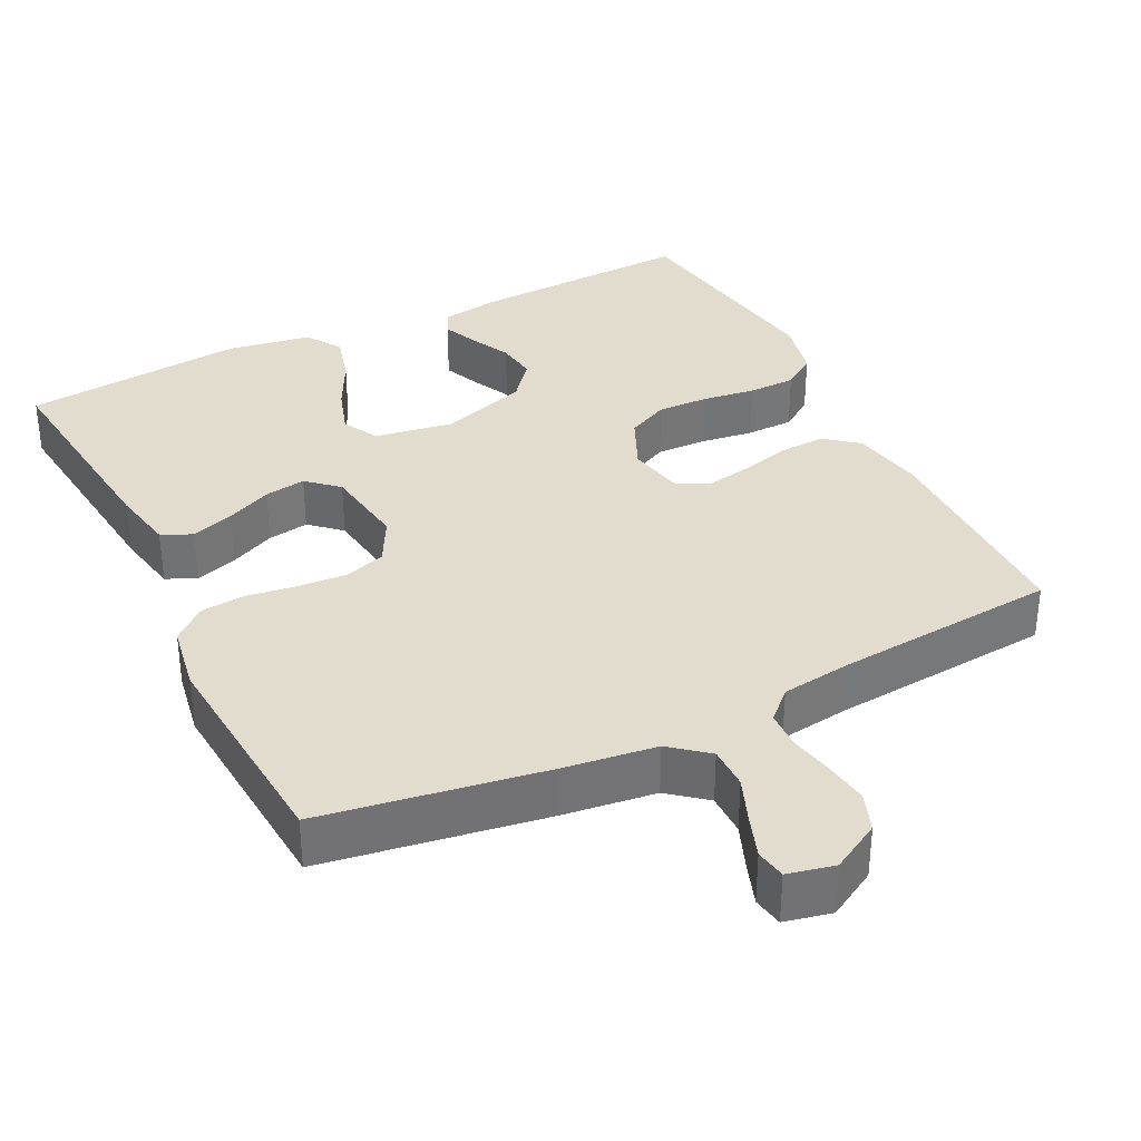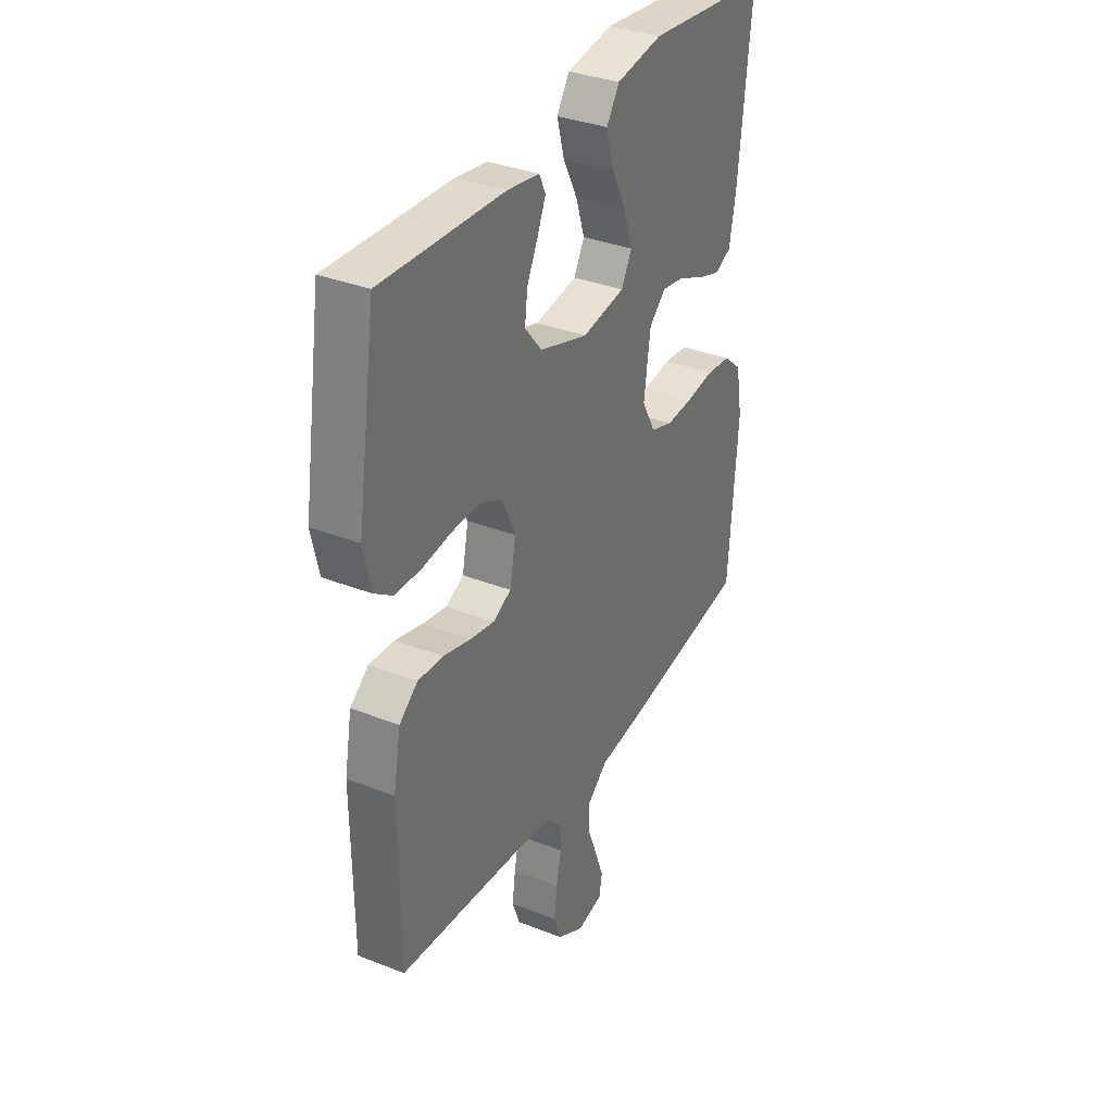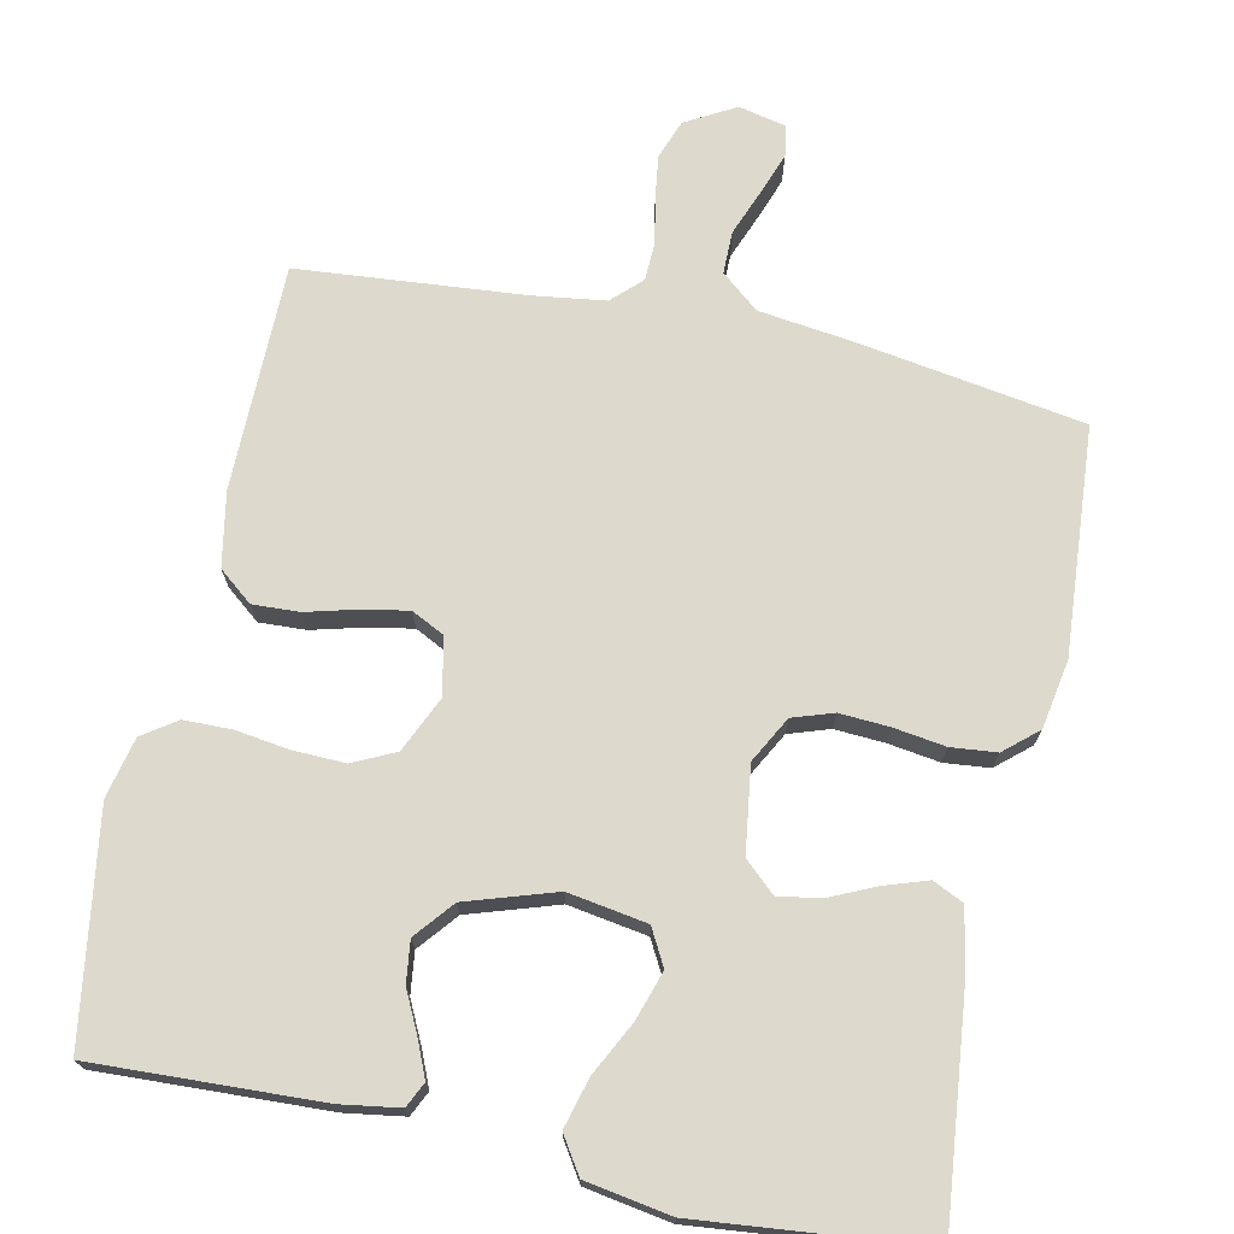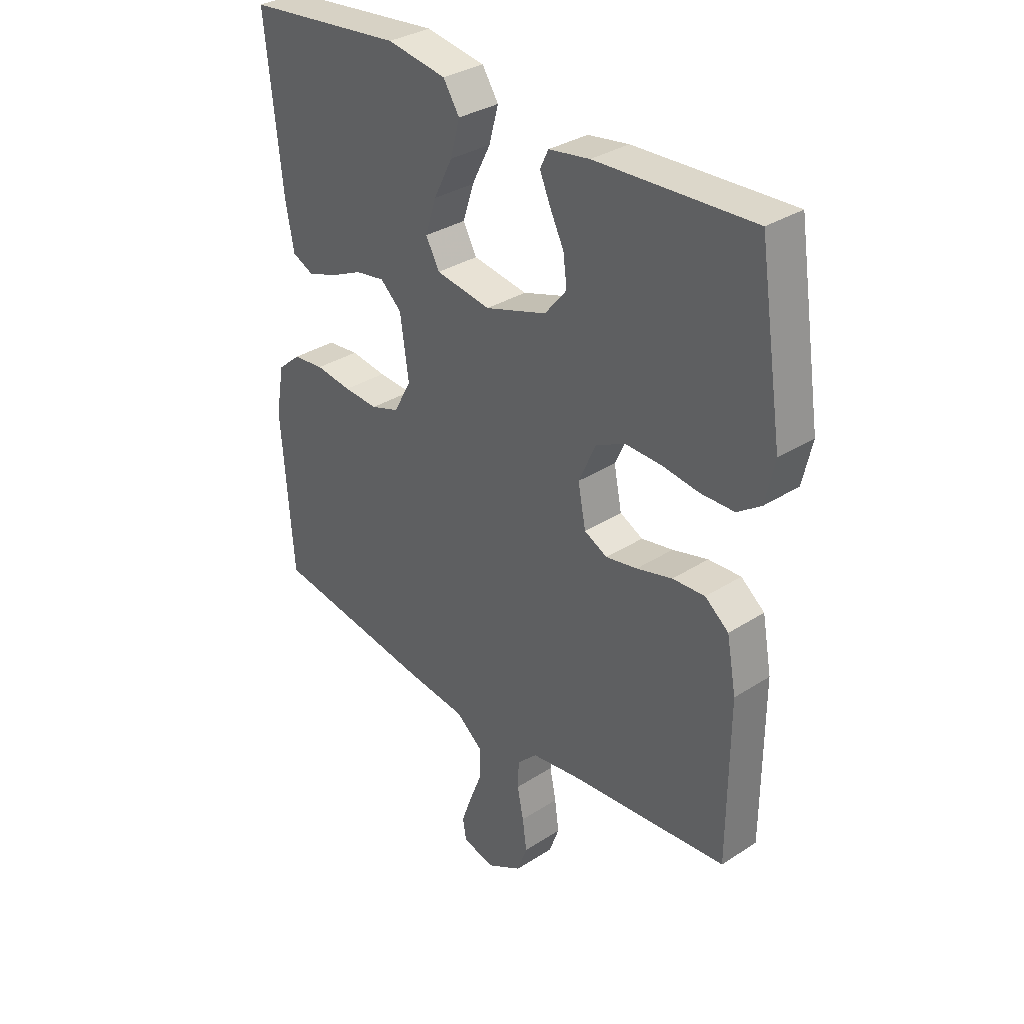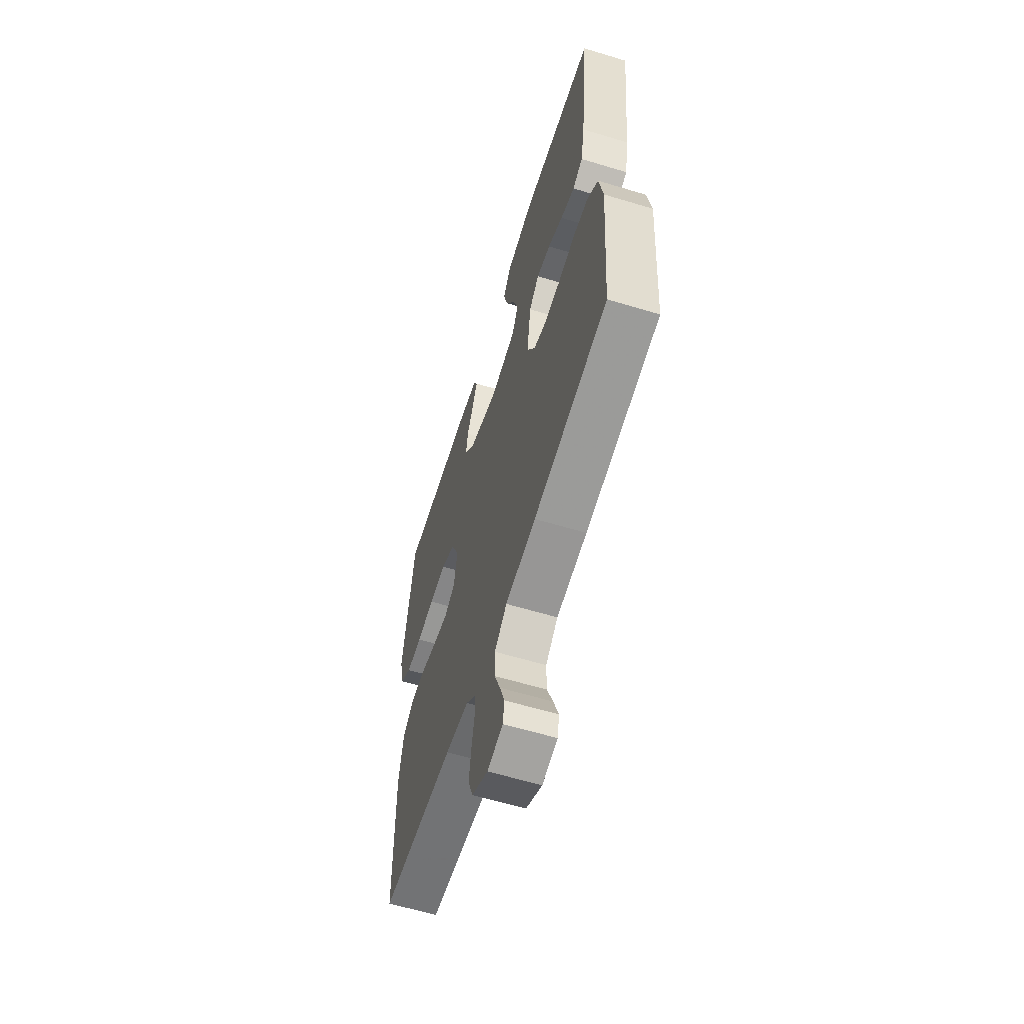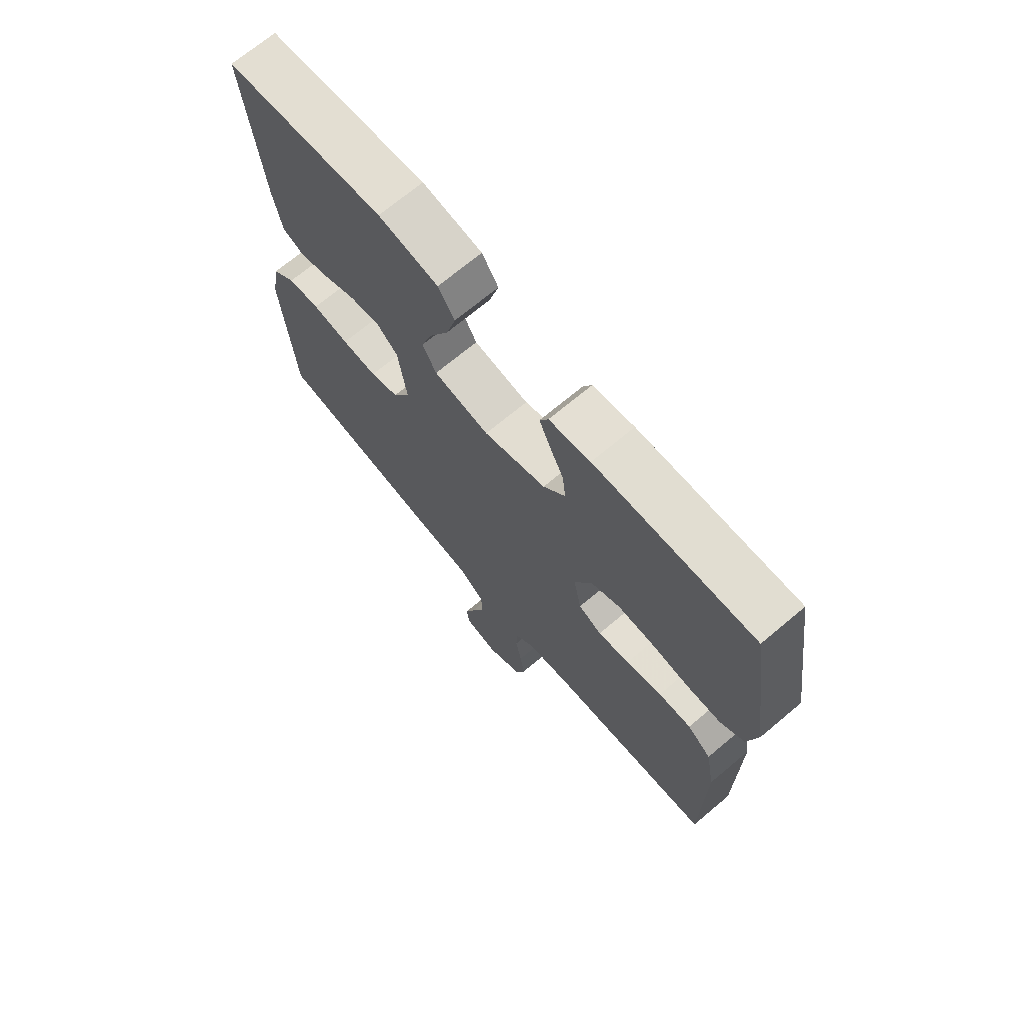
<metadata>
{"format":"obj","ext":"obj","renderer":"f3d","projection":"perspective","resolution":1024,"background":"white","views":[{"elev":34.7,"azim":153.5,"up":"+Y"},{"elev":34.4,"azim":-62.1,"up":"+Z"},{"elev":72.0,"azim":12.0,"up":"+Y"},{"elev":32.8,"azim":-131.8,"up":"+Z"},{"elev":-60.6,"azim":72.8,"up":"+Z"},{"elev":70.2,"azim":-130.0,"up":"+Z"}]}
</metadata>
<code>
v -0.5 0.07 0.5
v -0.2 0.07 0.487
v -0.122 0.07 0.475
v -0.106 0.07 0.442
v -0.126 0.07 0.395
v -0.153 0.07 0.34
v -0.16 0.07 0.285
v -0.118 0.07 0.234
v 0 0.07 0.196
v 0.105 0.07 0.213
v 0.131 0.07 0.261
v 0.11 0.07 0.326
v 0.074 0.07 0.397
v 0.056 0.07 0.463
v 0.087 0.07 0.511
v 0.2 0.07 0.53
v 0.5 0.07 0.5
v 0.468 0.07 0.2
v 0.452 0.07 0.114
v 0.411 0.07 0.095
v 0.354 0.07 0.114
v 0.293 0.07 0.142
v 0.237 0.07 0.151
v 0.196 0.07 0.114
v 0.18 0.07 0
v 0.213 0.07 -0.061
v 0.267 0.07 -0.079
v 0.333 0.07 -0.075
v 0.402 0.07 -0.065
v 0.462 0.07 -0.071
v 0.506 0.07 -0.109
v 0.522 0.07 -0.2
v 0.5 0.07 -0.5
v 0.2 0.07 -0.548
v 0.076 0.07 -0.564
v 0.026 0.07 -0.605
v 0.026 0.07 -0.662
v 0.05 0.07 -0.723
v 0.07 0.07 -0.779
v 0.063 0.07 -0.82
v 0 0.07 -0.834
v -0.066 0.07 -0.797
v -0.085 0.07 -0.745
v -0.077 0.07 -0.686
v -0.065 0.07 -0.627
v -0.067 0.07 -0.576
v -0.105 0.07 -0.539
v -0.2 0.07 -0.526
v -0.5 0.07 -0.5
v -0.502 0.07 -0.2
v -0.484 0.07 -0.102
v -0.439 0.07 -0.066
v -0.377 0.07 -0.069
v -0.309 0.07 -0.087
v -0.249 0.07 -0.098
v -0.205 0.07 -0.076
v -0.19 0.07 0
v -0.223 0.07 0.073
v -0.279 0.07 0.1
v -0.348 0.07 0.098
v -0.419 0.07 0.088
v -0.483 0.07 0.089
v -0.528 0.07 0.12
v -0.546 0.07 0.2
v -0.5 0 0.5
v -0.2 0 0.487
v -0.122 0 0.475
v -0.106 0 0.442
v -0.126 0 0.395
v -0.153 0 0.34
v -0.16 0 0.285
v -0.118 0 0.234
v 0 0 0.196
v 0.105 0 0.213
v 0.131 0 0.261
v 0.11 0 0.326
v 0.074 0 0.397
v 0.056 0 0.463
v 0.087 0 0.511
v 0.2 0 0.53
v 0.5 0 0.5
v 0.468 0 0.2
v 0.452 0 0.114
v 0.411 0 0.095
v 0.354 0 0.114
v 0.293 0 0.142
v 0.237 0 0.151
v 0.196 0 0.114
v 0.18 0 0
v 0.213 0 -0.061
v 0.267 0 -0.079
v 0.333 0 -0.075
v 0.402 0 -0.065
v 0.462 0 -0.071
v 0.506 0 -0.109
v 0.522 0 -0.2
v 0.5 0 -0.5
v 0.2 0 -0.548
v 0.076 0 -0.564
v 0.026 0 -0.605
v 0.026 0 -0.662
v 0.05 0 -0.723
v 0.07 0 -0.779
v 0.063 0 -0.82
v 0 0 -0.834
v -0.066 0 -0.797
v -0.085 0 -0.745
v -0.077 0 -0.686
v -0.065 0 -0.627
v -0.067 0 -0.576
v -0.105 0 -0.539
v -0.2 0 -0.526
v -0.5 0 -0.5
v -0.502 0 -0.2
v -0.484 0 -0.102
v -0.439 0 -0.066
v -0.377 0 -0.069
v -0.309 0 -0.087
v -0.249 0 -0.098
v -0.205 0 -0.076
v -0.19 0 0
v -0.223 0 0.073
v -0.279 0 0.1
v -0.348 0 0.098
v -0.419 0 0.088
v -0.483 0 0.089
v -0.528 0 0.12
v -0.546 0 0.2
f 60 61 62 63
f 59 60 63 64
f 51 52 53 54
f 51 54 55
f 48 49 50 51
f 47 48 51 55
f 46 47 55 56
f 42 43 44 45
f 40 41 42 45
f 40 45 46
f 37 38 39 40
f 37 40 46 56
f 32 33 34 35
f 30 31 32 35
f 28 29 30 35
f 27 28 35 36
f 26 27 36
f 25 26 36
f 24 25 36
f 19 20 21 22
f 17 18 19 22
f 17 22 23
f 16 17 23 24
f 12 13 14 15
f 11 12 15 16
f 3 4 5 6
f 1 2 3 6
f 59 64 1 6
f 58 59 6 7
f 57 58 7 8
f 36 37 56 57
f 36 57 8 9
f 11 16 24 36
f 10 11 36
f 9 10 36
f 127 126 125 124
f 128 127 124 123
f 118 117 116 115
f 119 118 115
f 115 114 113 112
f 119 115 112 111
f 120 119 111 110
f 109 108 107 106
f 109 106 105 104
f 110 109 104
f 104 103 102 101
f 120 110 104 101
f 99 98 97 96
f 99 96 95 94
f 99 94 93 92
f 100 99 92 91
f 100 91 90
f 100 90 89
f 100 89 88
f 86 85 84 83
f 86 83 82 81
f 87 86 81
f 88 87 81 80
f 79 78 77 76
f 80 79 76 75
f 70 69 68 67
f 70 67 66 65
f 70 65 128 123
f 71 70 123 122
f 72 71 122 121
f 121 120 101 100
f 73 72 121 100
f 100 88 80 75
f 100 75 74
f 100 74 73
f 1 65 66 2
f 2 66 67 3
f 3 67 68 4
f 4 68 69 5
f 5 69 70 6
f 6 70 71 7
f 7 71 72 8
f 8 72 73 9
f 9 73 74 10
f 10 74 75 11
f 11 75 76 12
f 12 76 77 13
f 13 77 78 14
f 14 78 79 15
f 15 79 80 16
f 16 80 81 17
f 17 81 82 18
f 18 82 83 19
f 19 83 84 20
f 20 84 85 21
f 21 85 86 22
f 22 86 87 23
f 23 87 88 24
f 24 88 89 25
f 25 89 90 26
f 26 90 91 27
f 27 91 92 28
f 28 92 93 29
f 29 93 94 30
f 30 94 95 31
f 31 95 96 32
f 32 96 97 33
f 33 97 98 34
f 34 98 99 35
f 35 99 100 36
f 36 100 101 37
f 37 101 102 38
f 38 102 103 39
f 39 103 104 40
f 40 104 105 41
f 41 105 106 42
f 42 106 107 43
f 43 107 108 44
f 44 108 109 45
f 45 109 110 46
f 46 110 111 47
f 47 111 112 48
f 48 112 113 49
f 49 113 114 50
f 50 114 115 51
f 51 115 116 52
f 52 116 117 53
f 53 117 118 54
f 54 118 119 55
f 55 119 120 56
f 56 120 121 57
f 57 121 122 58
f 58 122 123 59
f 59 123 124 60
f 60 124 125 61
f 61 125 126 62
f 62 126 127 63
f 63 127 128 64
f 64 128 65 1

</code>
